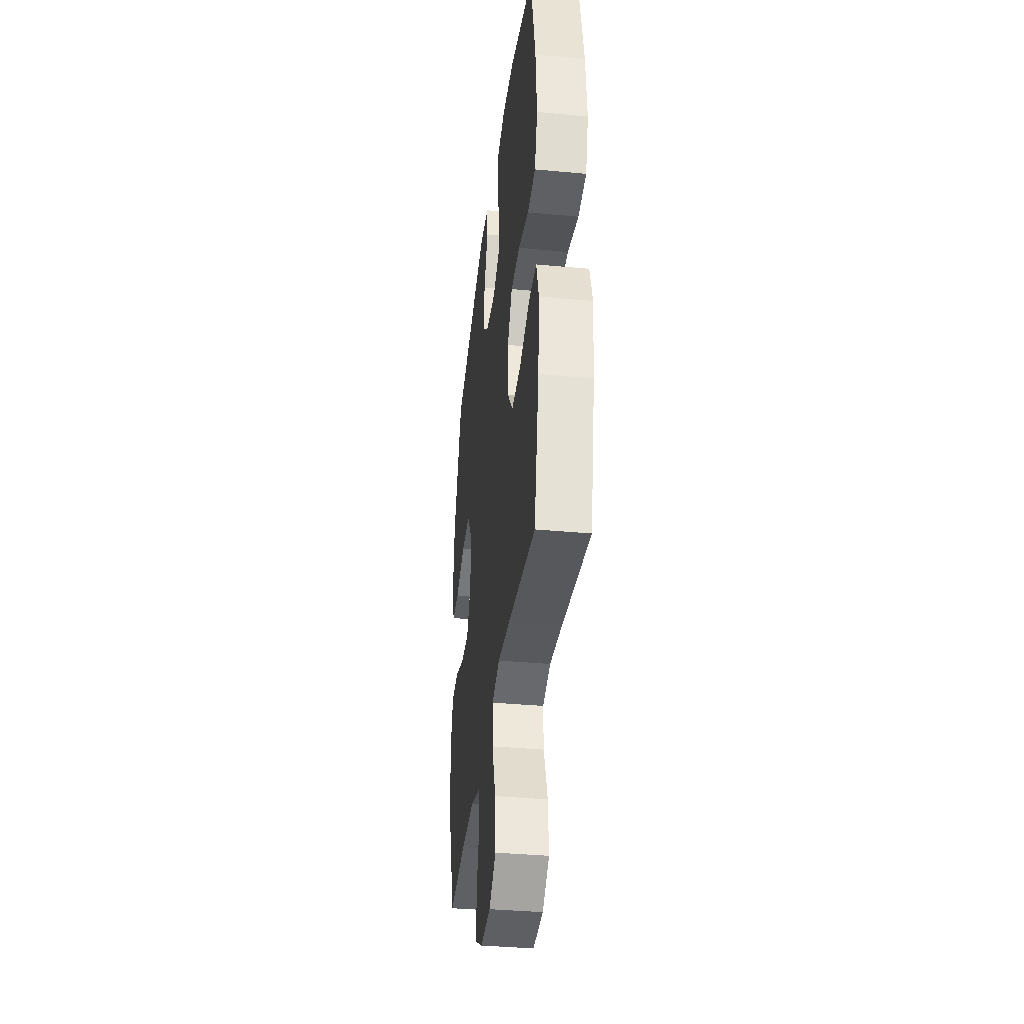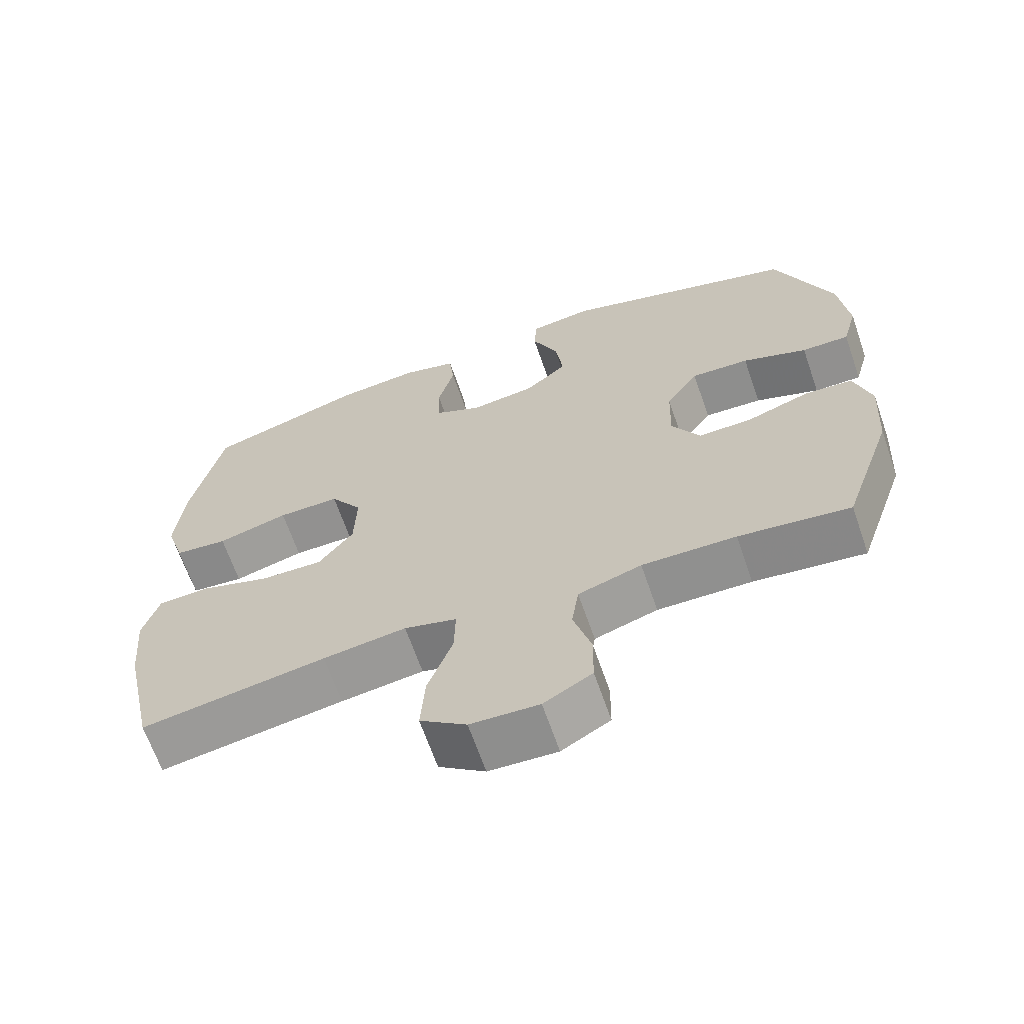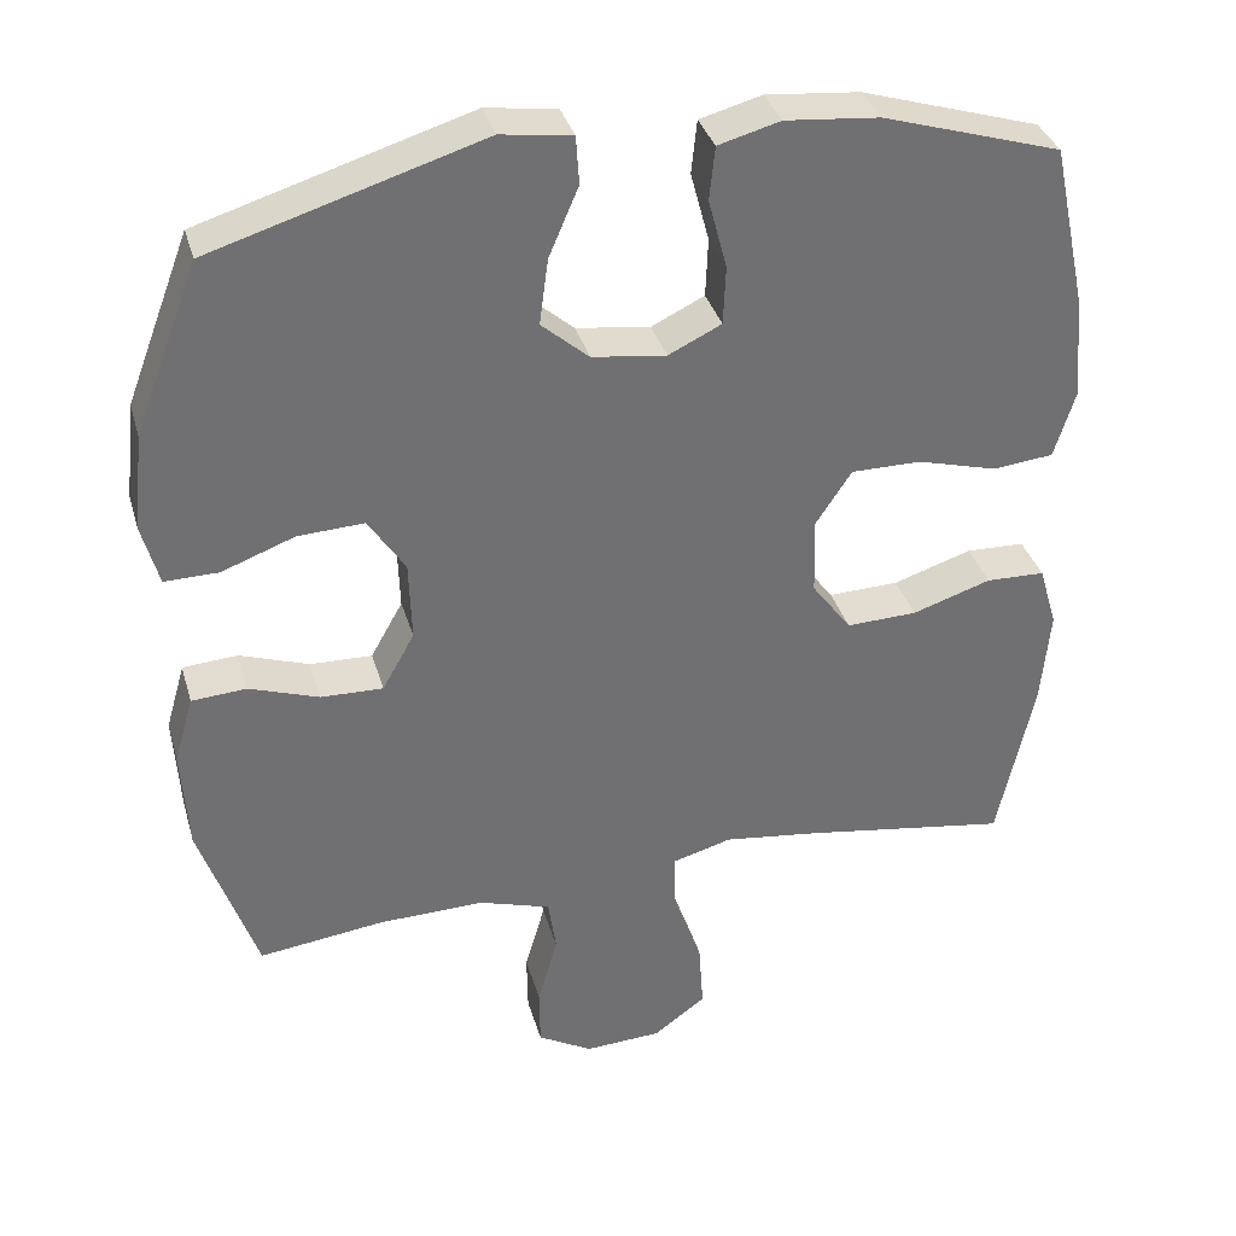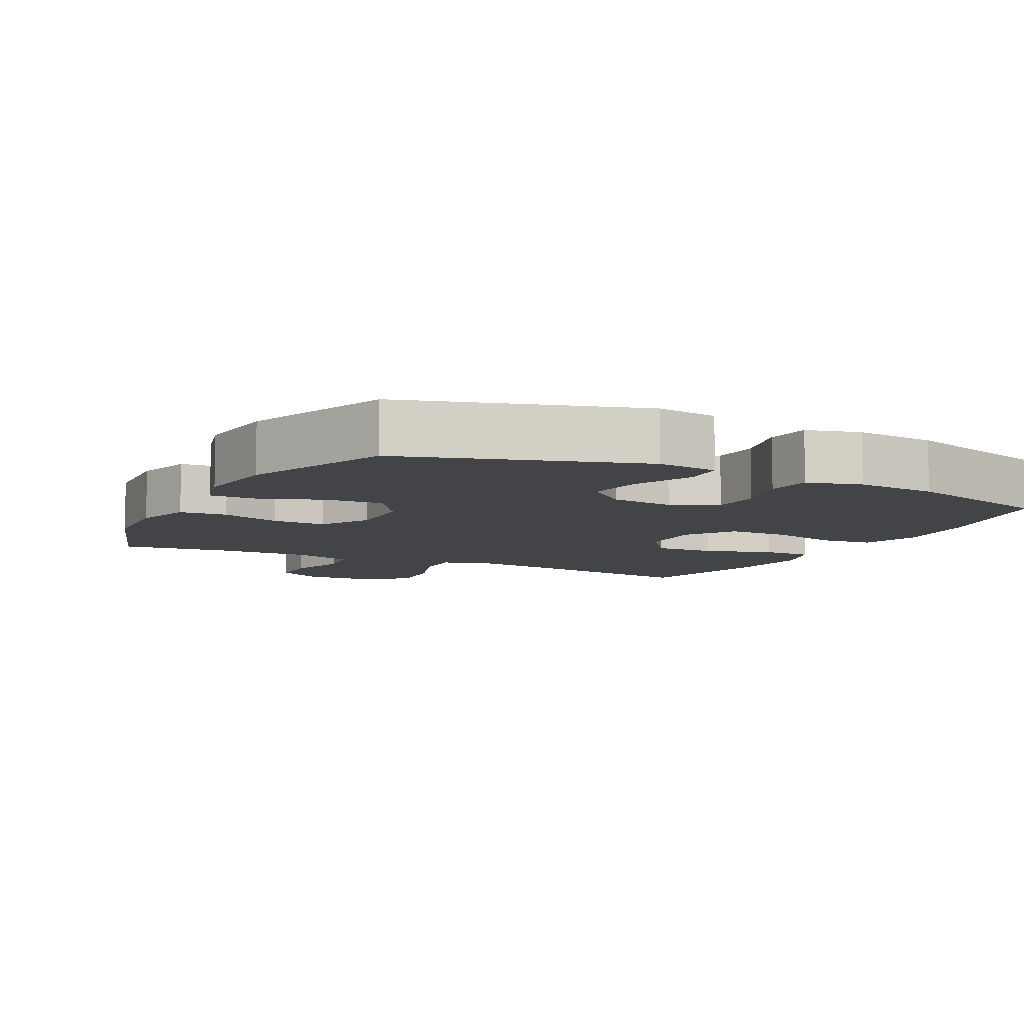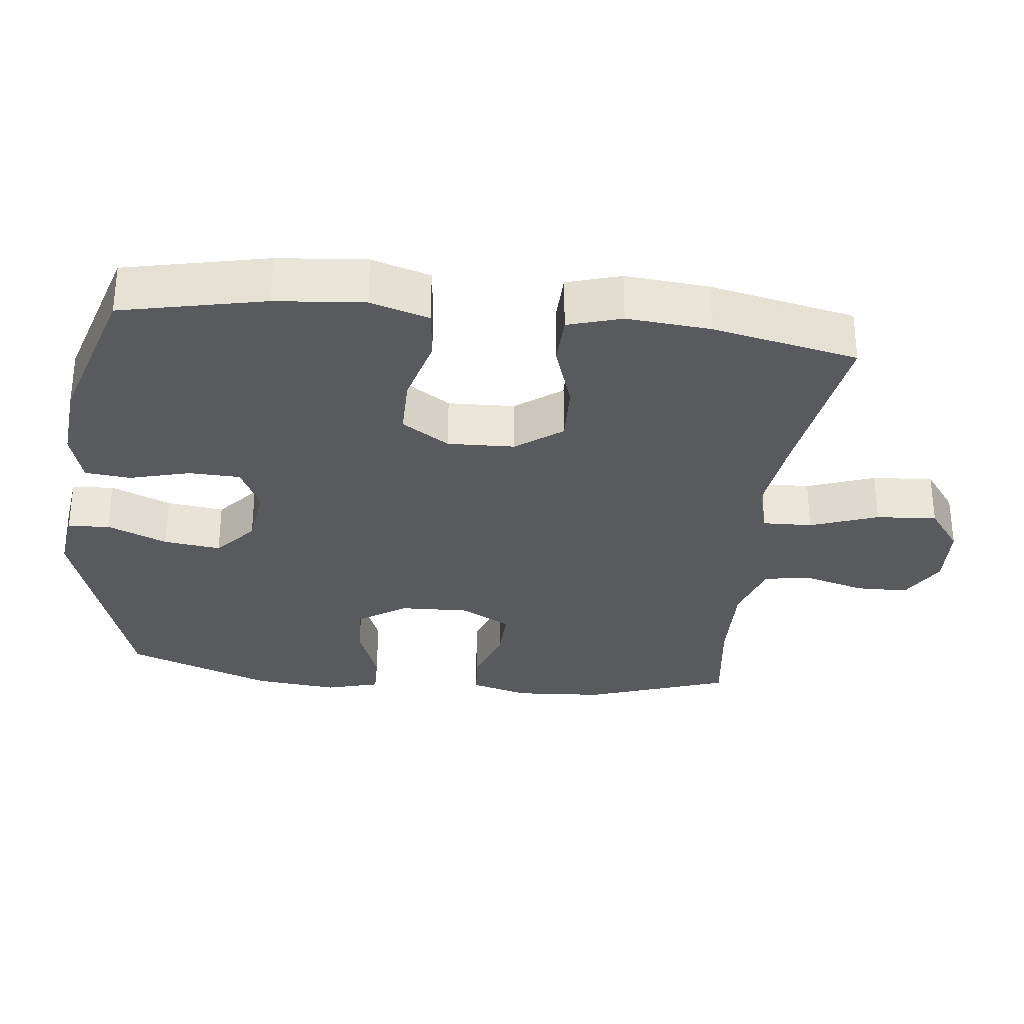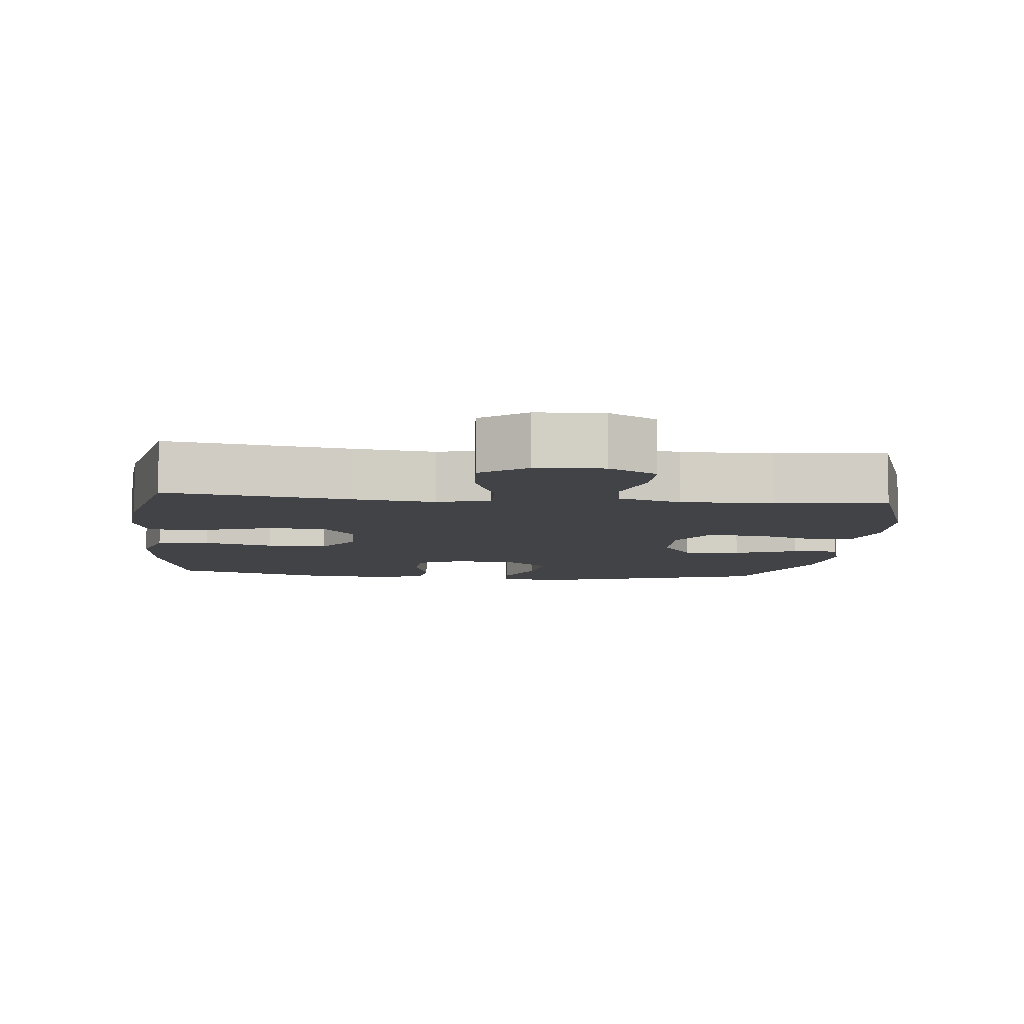
<metadata>
{"format":"obj","ext":"obj","renderer":"f3d","projection":"perspective","resolution":1024,"background":"white","views":[{"elev":-36.8,"azim":83.1,"up":"+Z"},{"elev":-66.1,"azim":-160.9,"up":"+Z"},{"elev":35.2,"azim":-15.4,"up":"+Z"},{"elev":-8.0,"azim":-27.1,"up":"+Y"},{"elev":-30.6,"azim":83.7,"up":"+Y"},{"elev":-7.5,"azim":174.2,"up":"+Y"}]}
</metadata>
<code>
v 0.5 0.07 -0.5
v 0.24 0.07 -0.46
v 0.123 0.07 -0.445
v 0.049 0.07 -0.466
v 0.051 0.07 -0.537
v 0.086 0.07 -0.634
v 0.092 0.07 -0.721
v 0.027 0.07 -0.769
v -0.069 0.07 -0.774
v -0.137 0.07 -0.735
v -0.138 0.07 -0.66
v -0.113 0.07 -0.573
v -0.123 0.07 -0.505
v -0.212 0.07 -0.477
v -0.344 0.07 -0.48
v -0.5 0.07 -0.5
v -0.571 0.07 -0.293
v -0.579 0.07 -0.165
v -0.555 0.07 -0.082
v -0.487 0.07 -0.077
v -0.4 0.07 -0.107
v -0.323 0.07 -0.109
v -0.283 0.07 -0.038
v -0.286 0.07 0.062
v -0.332 0.07 0.132
v -0.414 0.07 0.128
v -0.505 0.07 0.094
v -0.572 0.07 0.093
v -0.593 0.07 0.17
v -0.58 0.07 0.29
v -0.5 0.07 0.5
v -0.164 0.07 0.603
v -0.076 0.07 0.591
v -0.072 0.07 0.531
v -0.109 0.07 0.445
v -0.12 0.07 0.363
v -0.061 0.07 0.312
v 0.031 0.07 0.3
v 0.097 0.07 0.332
v 0.1 0.07 0.405
v 0.077 0.07 0.492
v 0.084 0.07 0.558
v 0.161 0.07 0.579
v 0.278 0.07 0.568
v 0.5 0.07 0.5
v 0.544 0.07 0.294
v 0.555 0.07 0.167
v 0.529 0.07 0.083
v 0.454 0.07 0.075
v 0.354 0.07 0.102
v 0.267 0.07 0.102
v 0.222 0.07 0.034
v 0.225 0.07 -0.062
v 0.274 0.07 -0.128
v 0.362 0.07 -0.125
v 0.46 0.07 -0.093
v 0.533 0.07 -0.095
v 0.556 0.07 -0.172
v 0.545 0.07 -0.292
v 0.5 0 -0.5
v 0.24 0 -0.46
v 0.123 0 -0.445
v 0.049 0 -0.466
v 0.051 0 -0.537
v 0.086 0 -0.634
v 0.092 0 -0.721
v 0.027 0 -0.769
v -0.069 0 -0.774
v -0.137 0 -0.735
v -0.138 0 -0.66
v -0.113 0 -0.573
v -0.123 0 -0.505
v -0.212 0 -0.477
v -0.344 0 -0.48
v -0.5 0 -0.5
v -0.571 0 -0.293
v -0.579 0 -0.165
v -0.555 0 -0.082
v -0.487 0 -0.077
v -0.4 0 -0.107
v -0.323 0 -0.109
v -0.283 0 -0.038
v -0.286 0 0.062
v -0.332 0 0.132
v -0.414 0 0.128
v -0.505 0 0.094
v -0.572 0 0.093
v -0.593 0 0.17
v -0.58 0 0.29
v -0.5 0 0.5
v -0.164 0 0.603
v -0.076 0 0.591
v -0.072 0 0.531
v -0.109 0 0.445
v -0.12 0 0.363
v -0.061 0 0.312
v 0.031 0 0.3
v 0.097 0 0.332
v 0.1 0 0.405
v 0.077 0 0.492
v 0.084 0 0.558
v 0.161 0 0.579
v 0.278 0 0.568
v 0.5 0 0.5
v 0.544 0 0.294
v 0.555 0 0.167
v 0.529 0 0.083
v 0.454 0 0.075
v 0.354 0 0.102
v 0.267 0 0.102
v 0.222 0 0.034
v 0.225 0 -0.062
v 0.274 0 -0.128
v 0.362 0 -0.125
v 0.46 0 -0.093
v 0.533 0 -0.095
v 0.556 0 -0.172
v 0.545 0 -0.292
f 59 1 2
f 58 59 2
f 57 58 2
f 56 57 2
f 55 56 2
f 54 55 2 3
f 53 54 3 4
f 52 53 4
f 48 49 50
f 47 48 50
f 46 47 50
f 45 46 50
f 44 45 50
f 43 44 50
f 42 43 50
f 41 42 50
f 40 41 50
f 39 40 50 51
f 38 39 51 52
f 33 34 35
f 32 33 35
f 31 32 35
f 30 31 35
f 29 30 35
f 28 29 35
f 27 28 35
f 26 27 35
f 25 26 35 36
f 24 25 36 37
f 19 20 21
f 18 19 21
f 17 18 21
f 16 17 21
f 15 16 21
f 14 15 21 22
f 13 14 22 23
f 10 11 12
f 9 10 12
f 8 9 12
f 7 8 12
f 6 7 12
f 5 6 12
f 4 5 12 13
f 37 38 52
f 24 37 52
f 23 24 52
f 13 23 52
f 4 13 52
f 61 60 118
f 61 118 117
f 61 117 116
f 61 116 115
f 61 115 114
f 62 61 114 113
f 63 62 113 112
f 63 112 111
f 109 108 107
f 109 107 106
f 109 106 105
f 109 105 104
f 109 104 103
f 109 103 102
f 109 102 101
f 109 101 100
f 109 100 99
f 110 109 99 98
f 111 110 98 97
f 94 93 92
f 94 92 91
f 94 91 90
f 94 90 89
f 94 89 88
f 94 88 87
f 94 87 86
f 94 86 85
f 95 94 85 84
f 96 95 84 83
f 80 79 78
f 80 78 77
f 80 77 76
f 80 76 75
f 80 75 74
f 81 80 74 73
f 82 81 73 72
f 71 70 69
f 71 69 68
f 71 68 67
f 71 67 66
f 71 66 65
f 71 65 64
f 72 71 64 63
f 111 97 96
f 111 96 83
f 111 83 82
f 111 82 72
f 111 72 63
f 1 60 61 2
f 2 61 62 3
f 3 62 63 4
f 4 63 64 5
f 5 64 65 6
f 6 65 66 7
f 7 66 67 8
f 8 67 68 9
f 9 68 69 10
f 10 69 70 11
f 11 70 71 12
f 12 71 72 13
f 13 72 73 14
f 14 73 74 15
f 15 74 75 16
f 16 75 76 17
f 17 76 77 18
f 18 77 78 19
f 19 78 79 20
f 20 79 80 21
f 21 80 81 22
f 22 81 82 23
f 23 82 83 24
f 24 83 84 25
f 25 84 85 26
f 26 85 86 27
f 27 86 87 28
f 28 87 88 29
f 29 88 89 30
f 30 89 90 31
f 31 90 91 32
f 32 91 92 33
f 33 92 93 34
f 34 93 94 35
f 35 94 95 36
f 36 95 96 37
f 37 96 97 38
f 38 97 98 39
f 39 98 99 40
f 40 99 100 41
f 41 100 101 42
f 42 101 102 43
f 43 102 103 44
f 44 103 104 45
f 45 104 105 46
f 46 105 106 47
f 47 106 107 48
f 48 107 108 49
f 49 108 109 50
f 50 109 110 51
f 51 110 111 52
f 52 111 112 53
f 53 112 113 54
f 54 113 114 55
f 55 114 115 56
f 56 115 116 57
f 57 116 117 58
f 58 117 118 59
f 59 118 60 1

</code>
